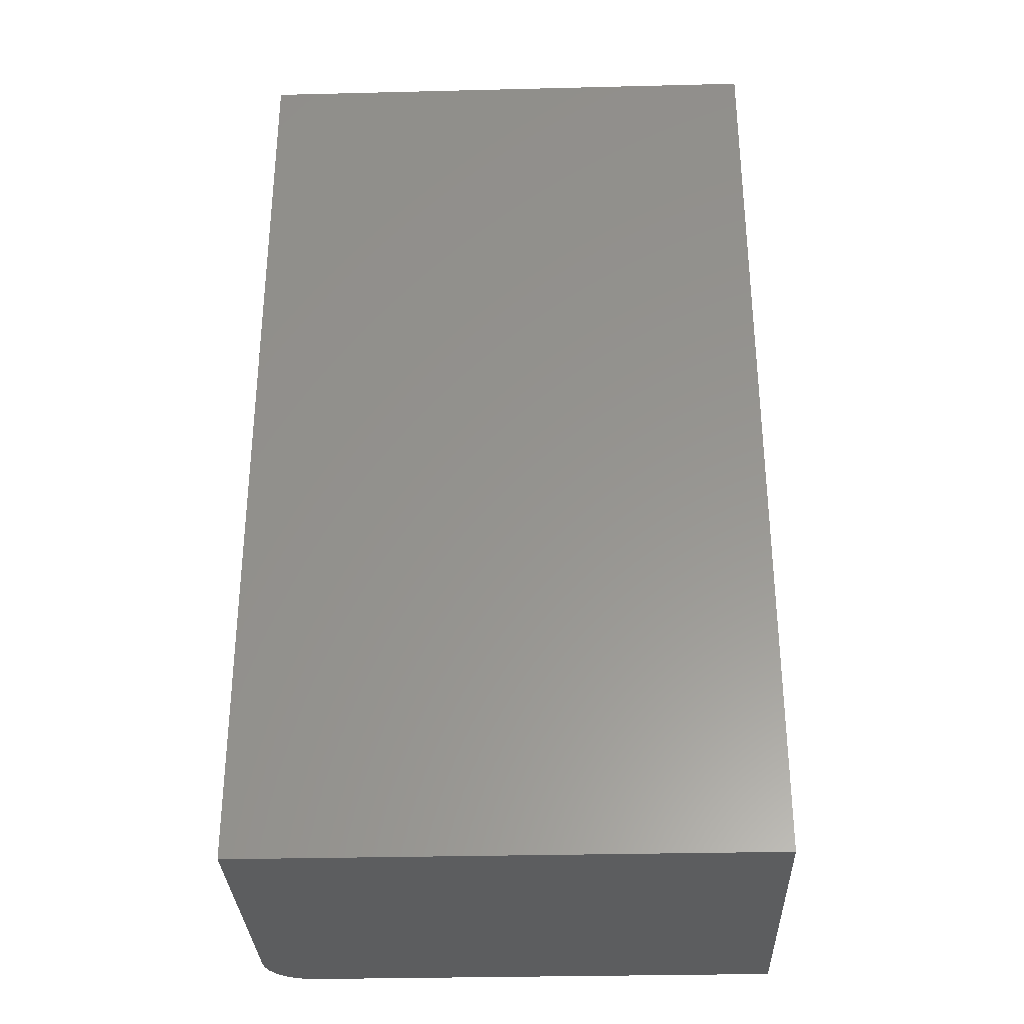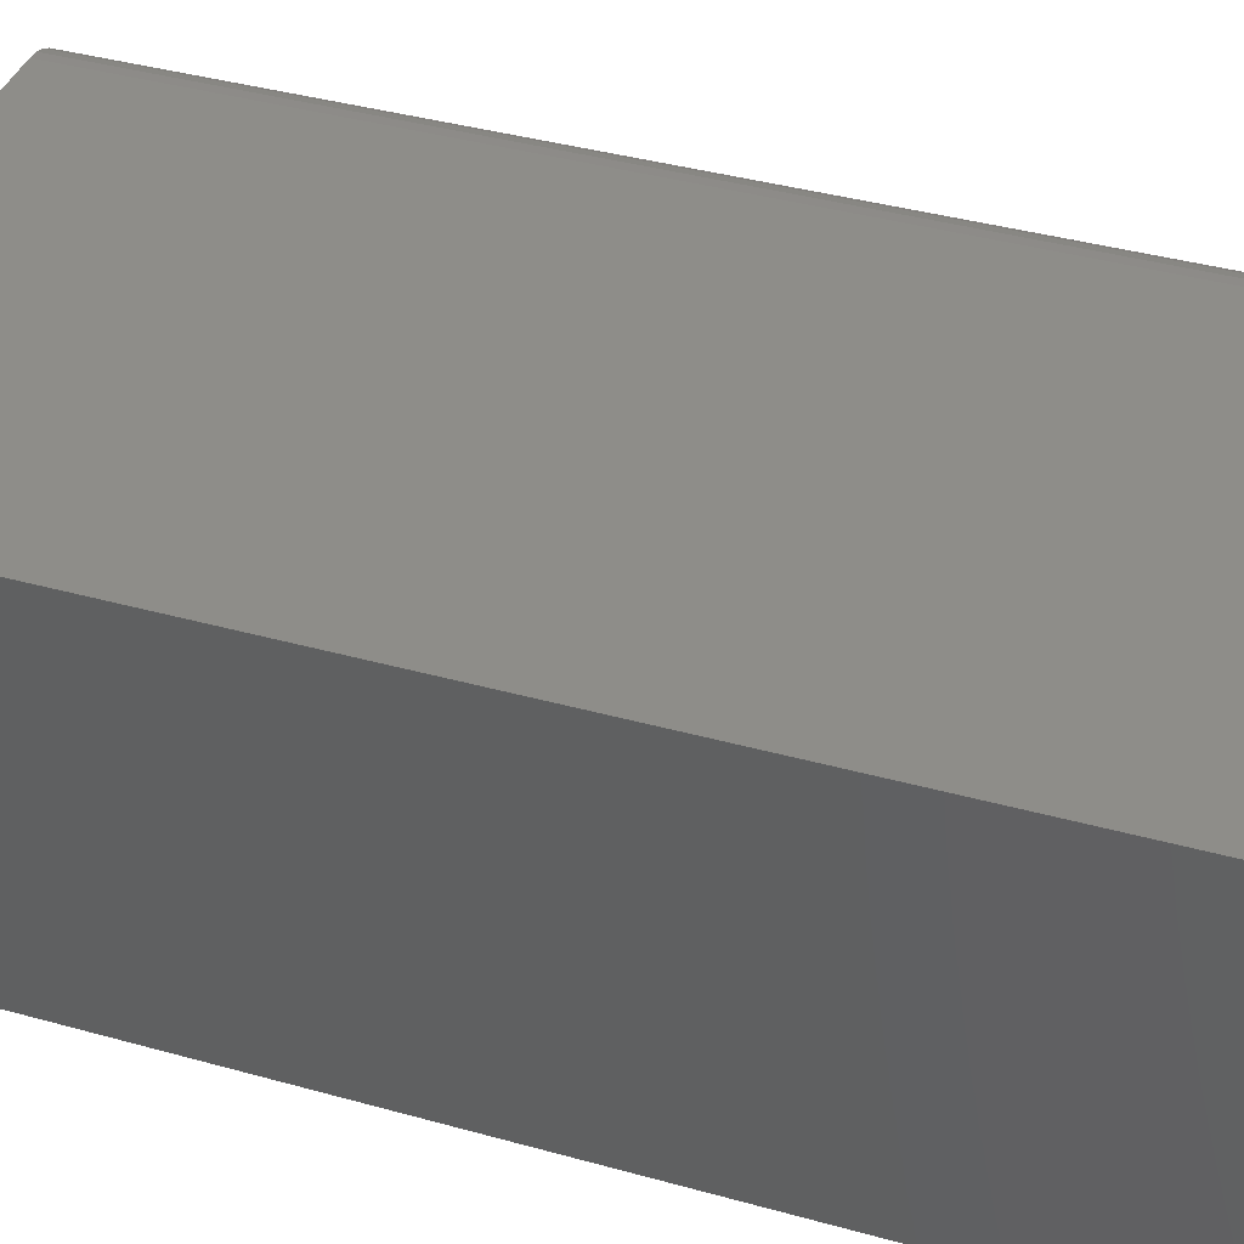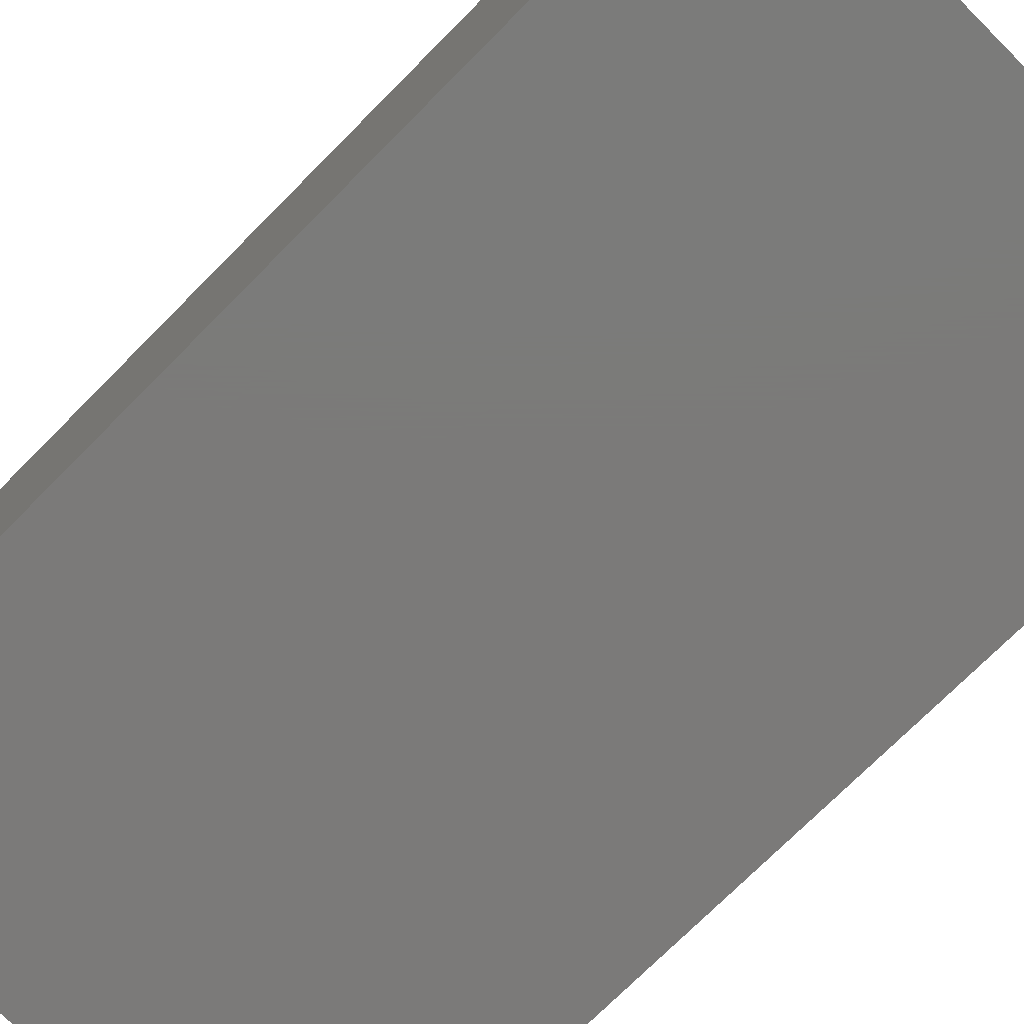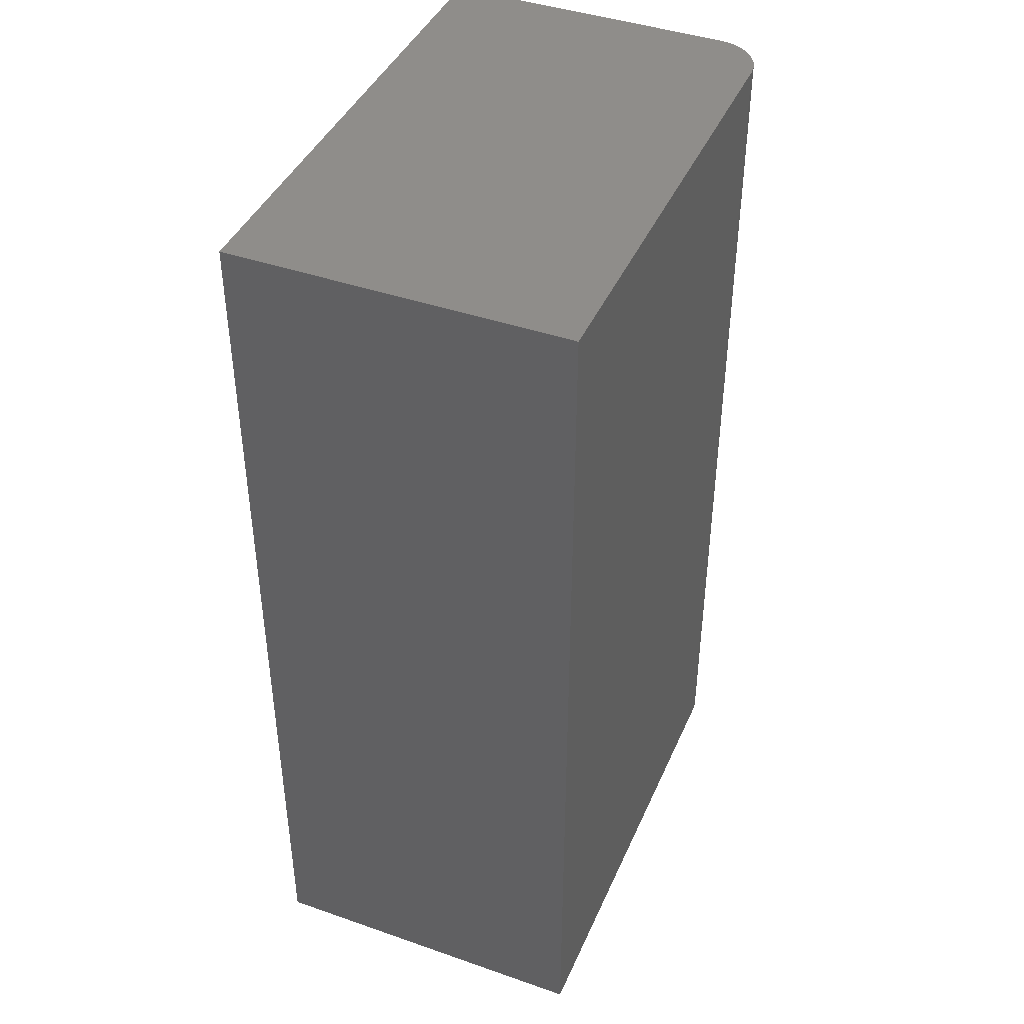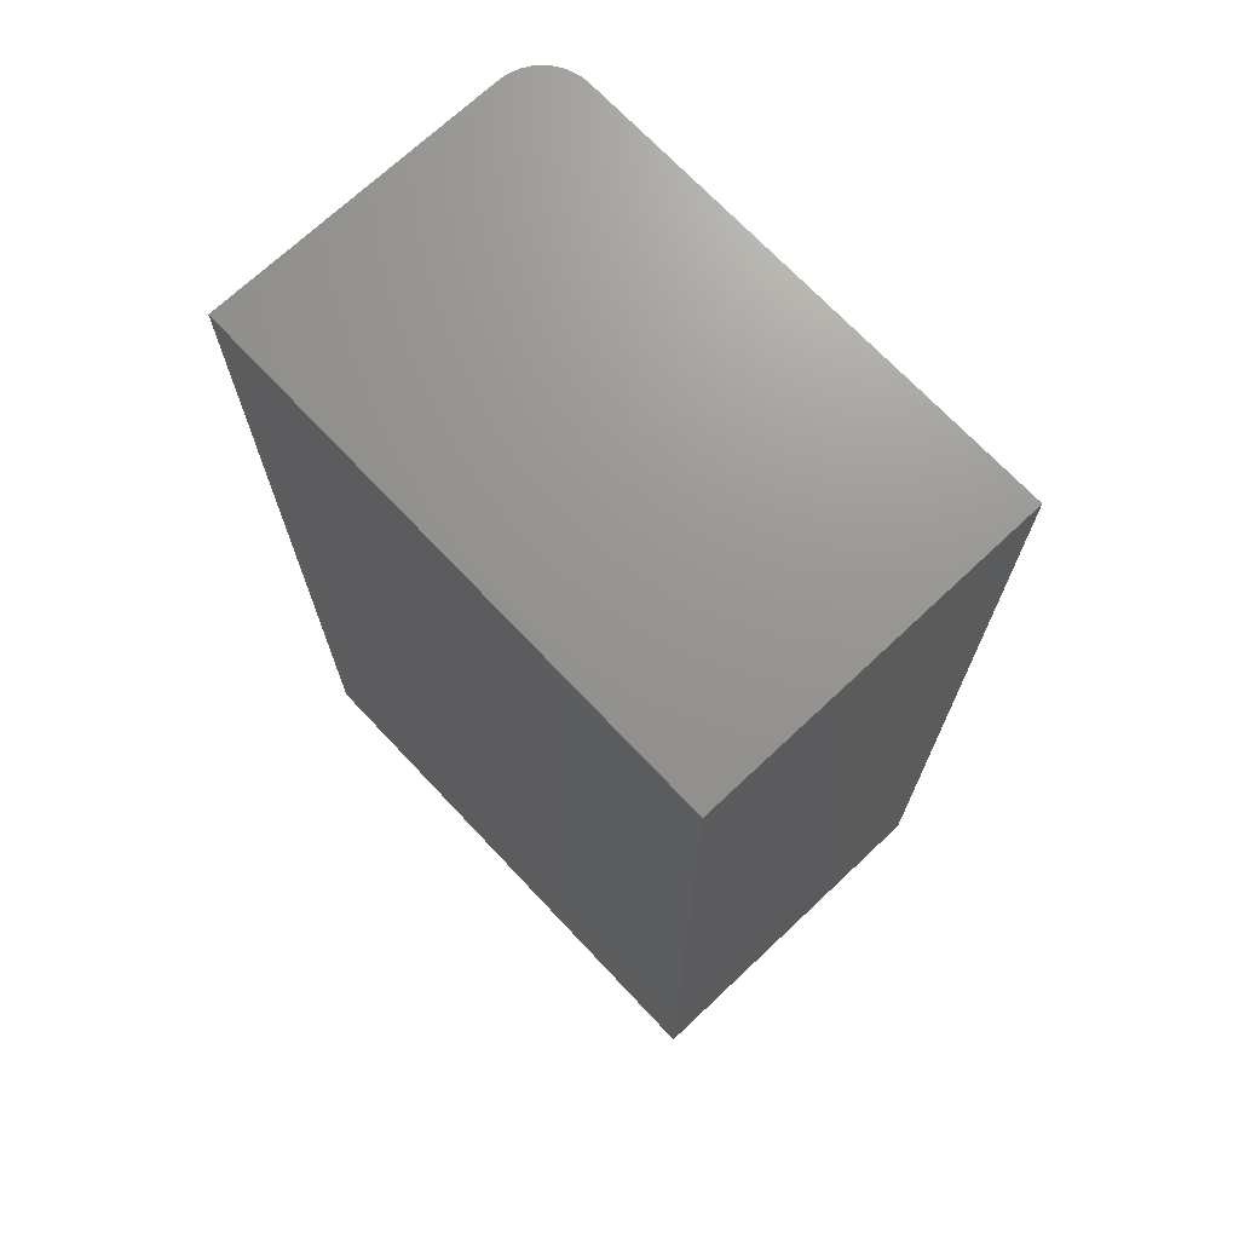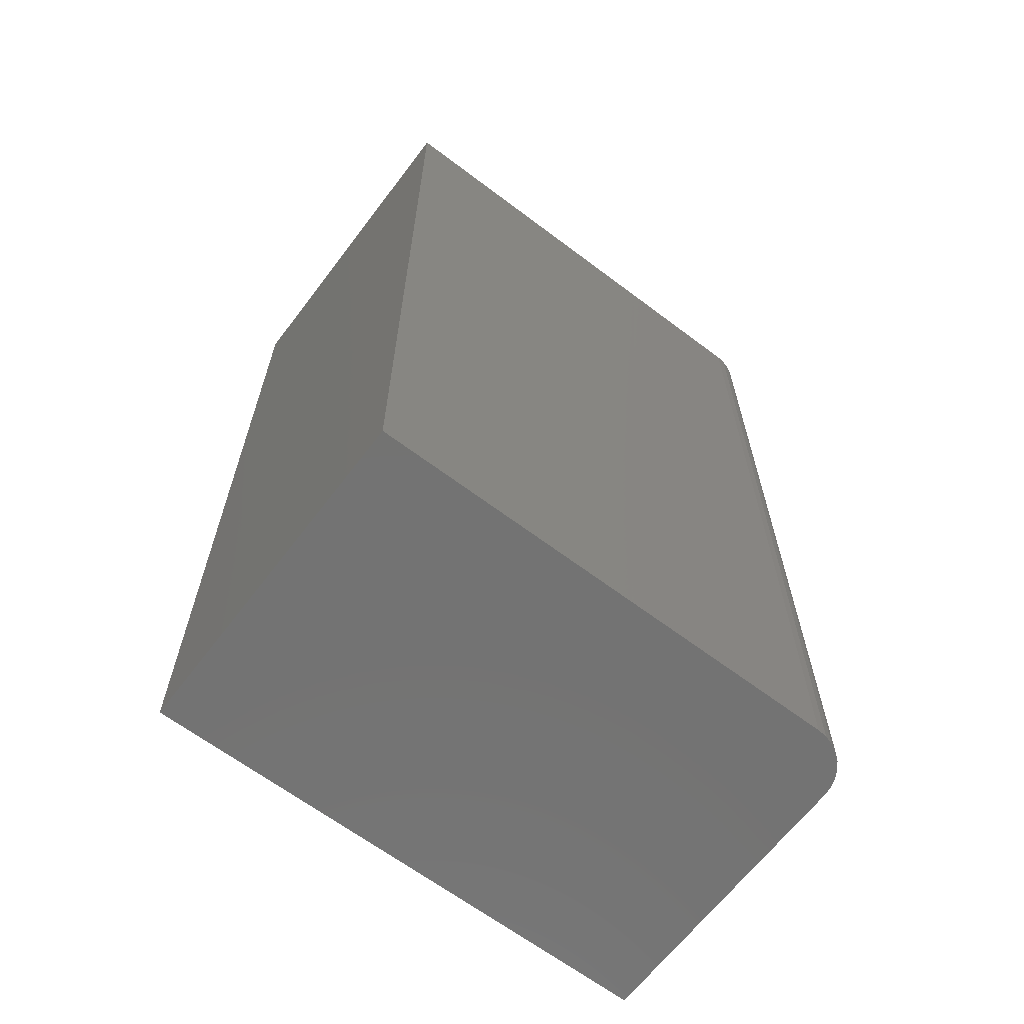
<metadata>
{"format":"stl","ext":"stl","renderer":"f3d","projection":"perspective","resolution":1024,"background":"white","views":[{"elev":-31.7,"azim":-178.0,"up":"+Y"},{"elev":39.9,"azim":-71.0,"up":"+Z"},{"elev":-73.8,"azim":135.2,"up":"+Z"},{"elev":42.3,"azim":-67.4,"up":"+Y"},{"elev":70.9,"azim":-133.3,"up":"+Y"},{"elev":-65.0,"azim":-37.2,"up":"+Y"}]}
</metadata>
<code>
# stl→obj: 24 verts, 44 faces
v -0.4141 -0.75 0.5391
v 0.3447 -0.75 0.5391
v -0.4141 0.75 0.5391
v 0.3447 0.75 0.5391
v 0.3599 0.75 0.5376
v 0.3746 0.75 0.5331
v 0.3881 0.75 0.5259
v 0.3999 0.75 0.5162
v 0.4096 0.75 0.5043
v 0.4168 0.75 0.4908
v 0.4213 0.75 0.4762
v 0.4228 0.75 0.4609
v 0.4228 0.75 0
v -0.4141 0.75 0
v 0.4228 -0.75 0.4609
v 0.4228 -0.75 0
v 0.4213 -0.75 0.4762
v 0.4168 -0.75 0.4908
v 0.4096 -0.75 0.5043
v 0.3999 -0.75 0.5162
v 0.3881 -0.75 0.5259
v 0.3746 -0.75 0.5331
v 0.3599 -0.75 0.5376
v -0.4141 -0.75 0
f 1 2 3
f 3 2 4
f 4 5 6
f 4 6 7
f 4 7 8
f 4 8 9
f 4 9 10
f 4 10 11
f 4 11 12
f 4 12 13
f 4 13 14
f 4 14 3
f 15 16 12
f 12 16 13
f 16 15 17
f 16 17 18
f 16 18 19
f 16 19 20
f 16 20 21
f 16 21 22
f 16 22 23
f 16 23 2
f 16 2 1
f 16 1 24
f 15 12 17
f 17 12 11
f 17 11 18
f 18 11 10
f 18 10 19
f 19 10 9
f 19 9 20
f 20 9 8
f 20 8 21
f 21 8 7
f 21 7 22
f 22 7 6
f 22 6 23
f 23 6 5
f 23 5 2
f 2 5 4
f 24 14 16
f 16 14 13
f 3 14 1
f 1 14 24

</code>
